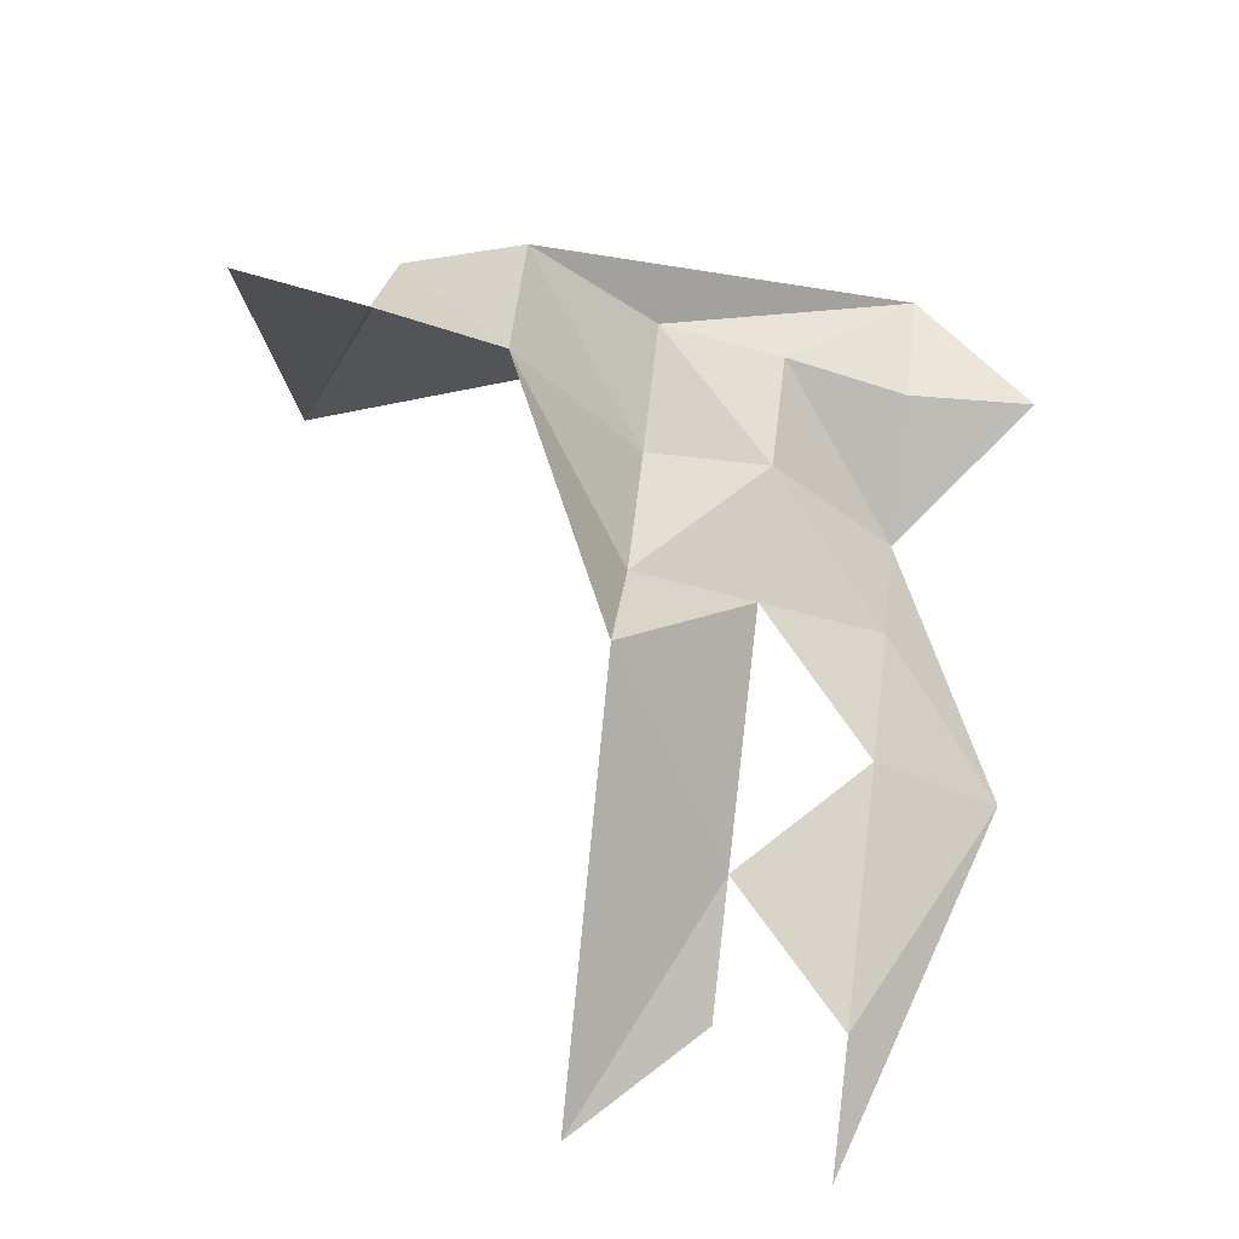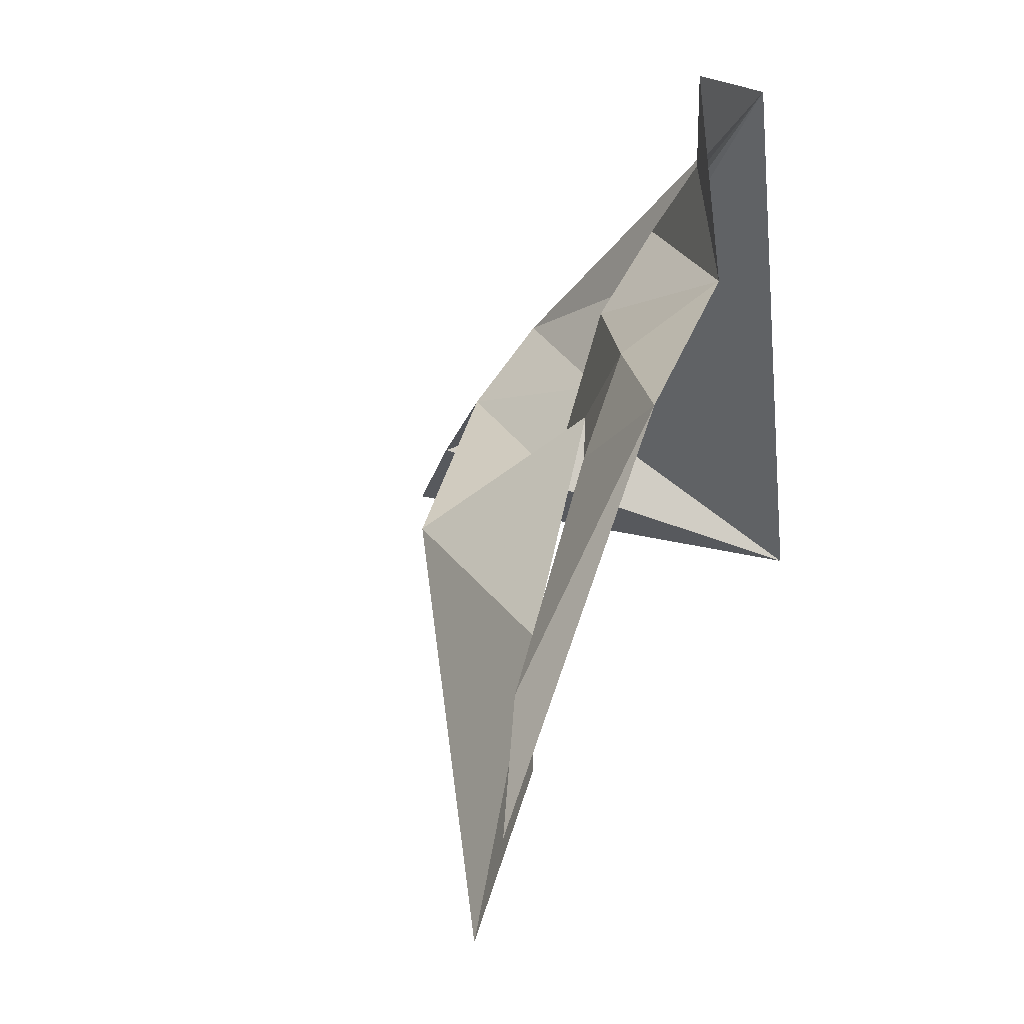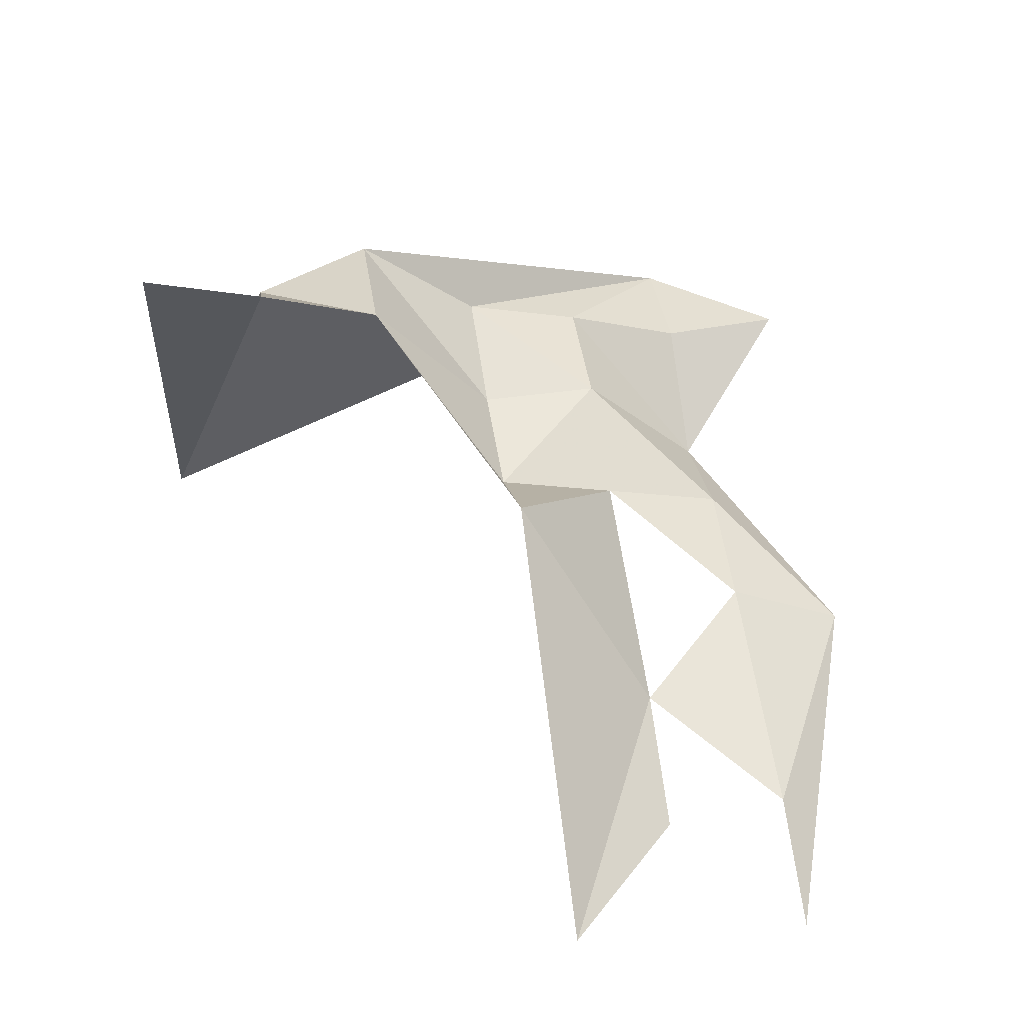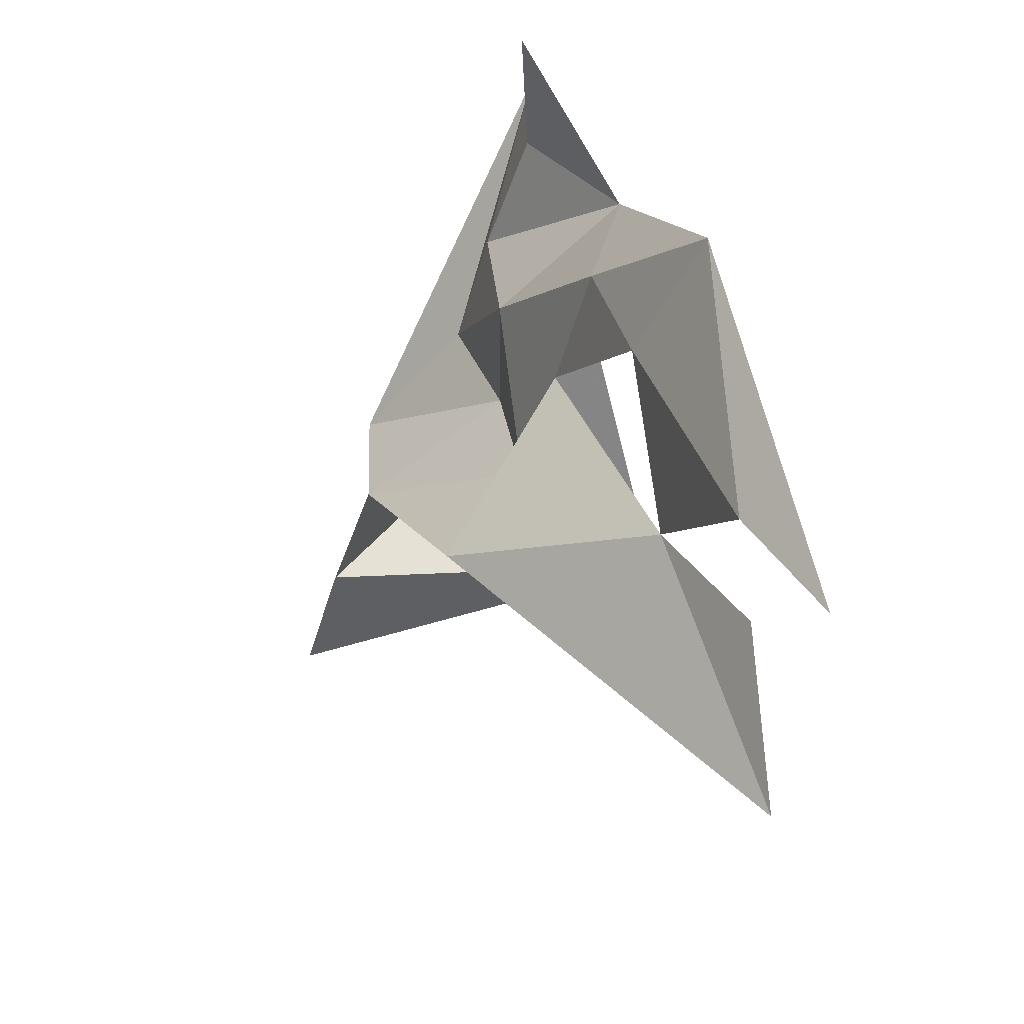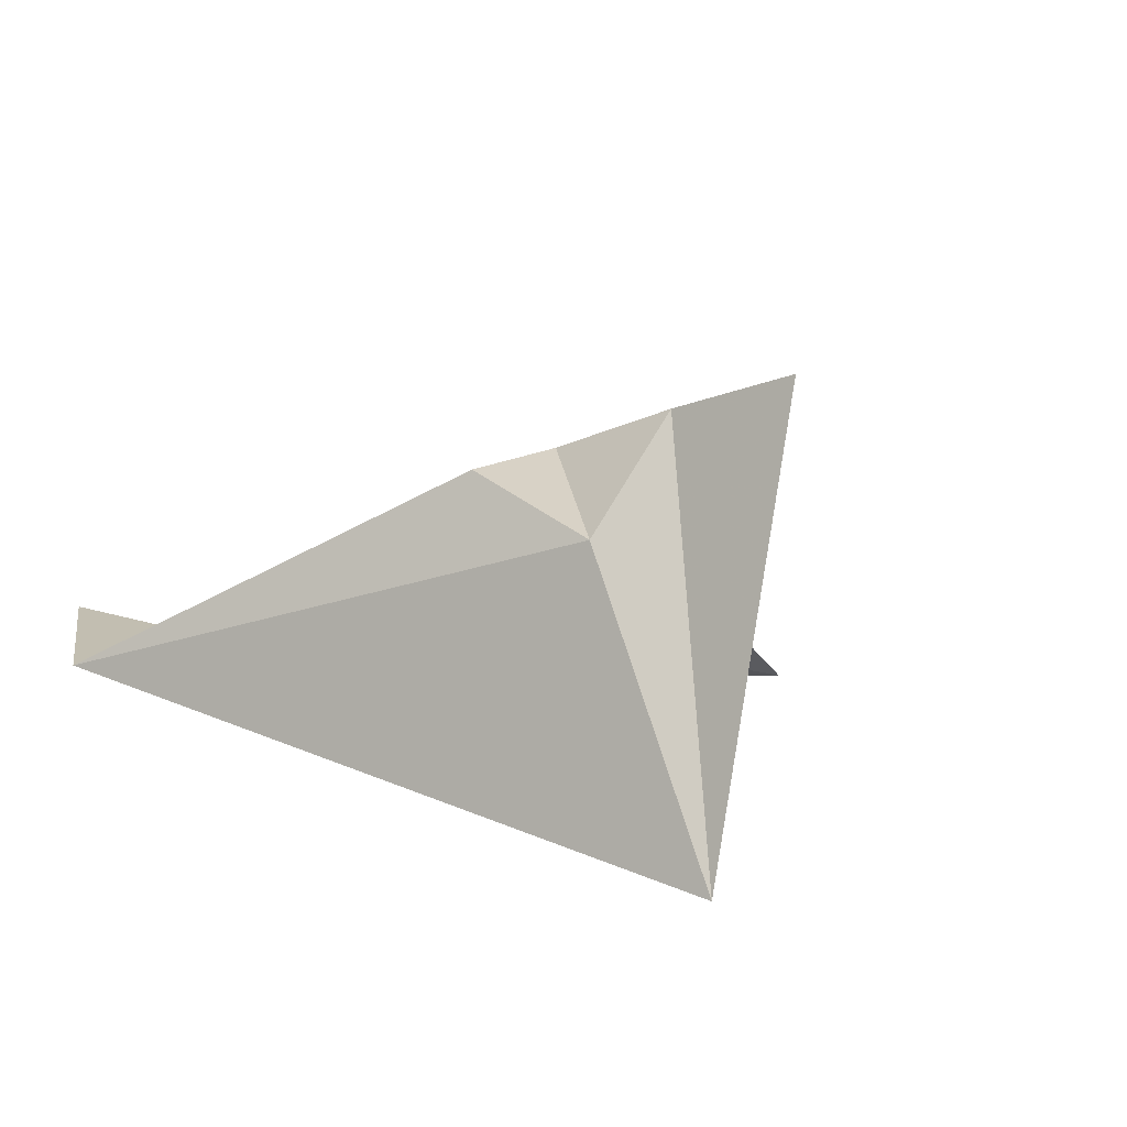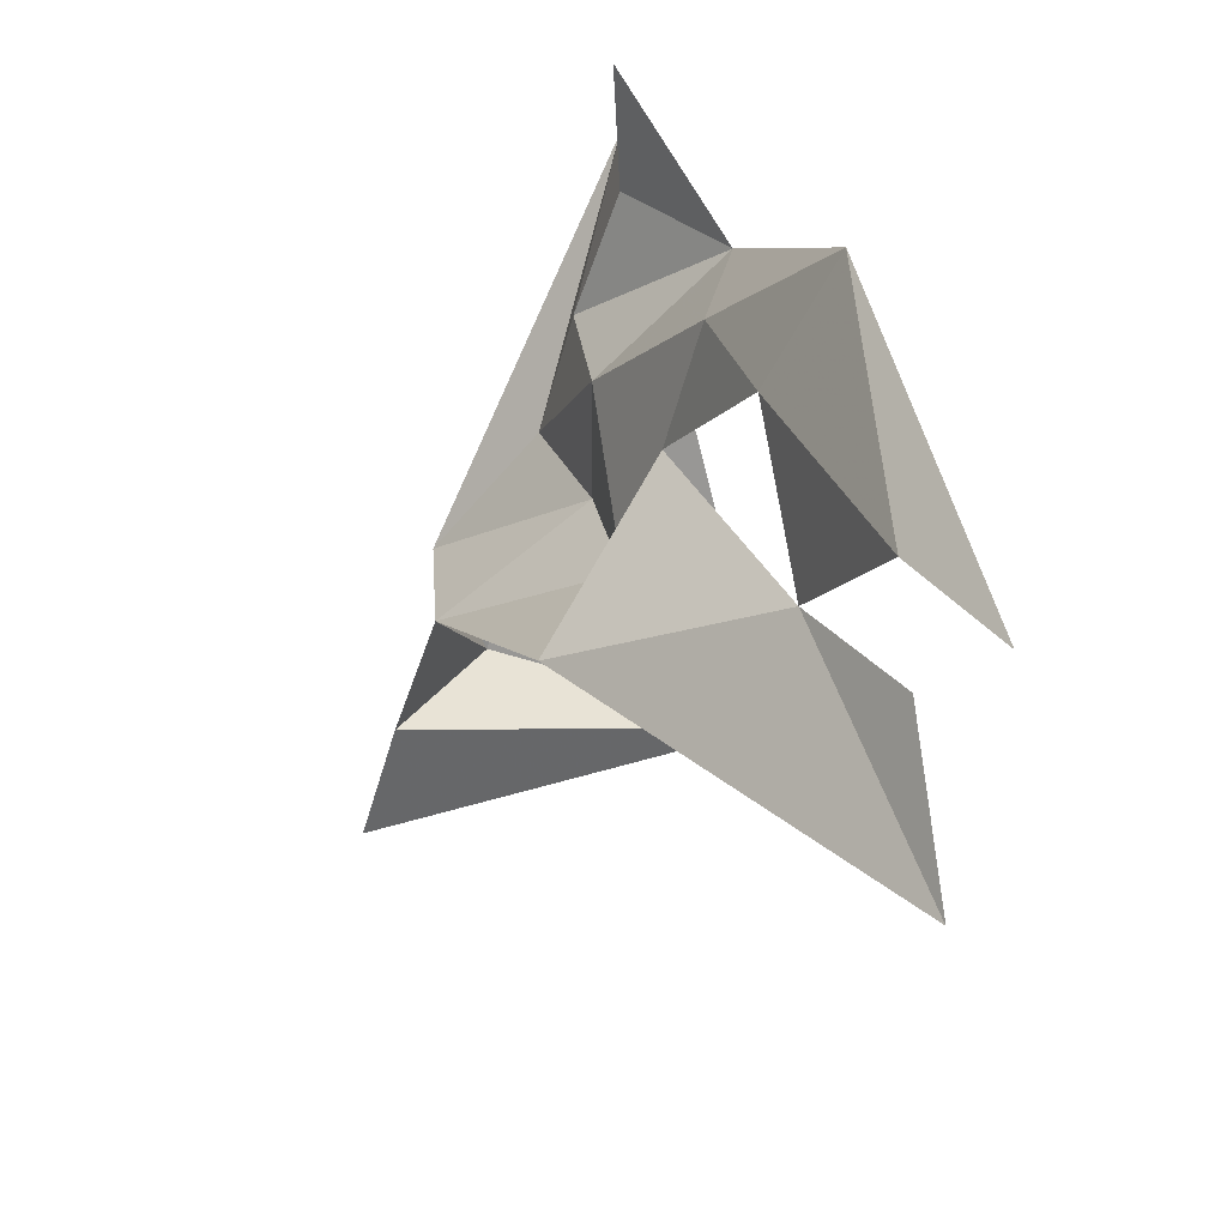
<metadata>
{"format":"obj","ext":"obj","renderer":"f3d","projection":"perspective","resolution":1024,"background":"white","views":[{"elev":60.7,"azim":97.0,"up":"+Z"},{"elev":56.3,"azim":118.4,"up":"+Y"},{"elev":46.6,"azim":81.0,"up":"+Z"},{"elev":41.1,"azim":85.0,"up":"+Y"},{"elev":10.0,"azim":-54.5,"up":"+Z"},{"elev":34.6,"azim":83.1,"up":"+Y"}]}
</metadata>
<code>
v -96 28 -134
v -136 148 -198
v -96 68 -168
v -96 148 -193
v -136 148 -198
v -96 188 -191
v -96 -12 -150
v -136 148 -198
v -96 28 -134
v -136 148 -198
v -96 -12 -150
v -96 -52 -244
v -96 68 -168
v -136 148 -198
v -96 108 -179
v -56 68 -180
v -96 68 -168
v -56 108 -180
v -96 108 -179
v -136 148 -198
v -96 148 -193
v 64 108 -219
v 24 148 -214
v 104 148 -234
v -56 -52 -106
v -96 -52 -244
v -56 -12 -118
v -96 -52 -244
v -96 -12 -150
v -56 -12 -118
v -96 148 -193
v -96 188 -191
v -56 148 -220
v -96 -12 -150
v -96 28 -134
v -56 28 -132
v -56 -12 -118
v -96 -12 -150
v -56 28 -132
v -56 108 -180
v -96 108 -179
v -56 148 -220
v -96 108 -179
v -96 148 -193
v -56 148 -220
v -56 28 -132
v -96 28 -134
v -56 68 -180
v -96 28 -134
v -96 68 -168
v -56 68 -180
v -96 68 -168
v -96 108 -179
v -56 108 -180
v -56 28 -132
v -56 68 -180
v -16 68 -184
v -56 108 -180
v -16 108 -195
v -16 68 -184
v -56 68 -180
v -56 108 -180
v -16 68 -184
v -16 148 -206
v -56 148 -220
v 24 188 -235
v -16 108 -195
v -56 108 -180
v -16 148 -206
v -56 108 -180
v -56 148 -220
v -16 148 -206
v -56 28 -132
v -16 68 -184
v 24 68 -156
v -16 148 -206
v 24 188 -235
v 24 148 -214
v -16 68 -184
v -16 108 -195
v 24 68 -156
v 24 148 -214
v 24 188 -235
v 104 148 -234
v -16 108 -195
v -16 148 -206
v 24 148 -214
v 24 68 -156
v -16 108 -195
v 64 108 -219
v 64 108 -219
v 104 108 -240
v 144 68 -242
v 104 148 -234
v 24 188 -235
v 144 148 -252
v 24 68 -156
v 64 108 -219
v 144 68 -242
g ofMesh
f 1 2 3
f 4 5 6
f 7 8 9
f 10 11 12
f 13 14 15
f 16 17 18
f 19 20 21
f 22 23 24
f 25 26 27
f 28 29 30
f 31 32 33
f 34 35 36
f 37 38 39
f 40 41 42
f 43 44 45
f 46 47 48
f 49 50 51
f 52 53 54
f 55 56 57
f 58 59 60
f 61 62 63
f 64 65 66
f 67 68 69
f 70 71 72
f 73 74 75
f 76 77 78
f 79 80 81
f 82 83 84
f 85 86 87
f 88 89 90
f 91 92 93
f 94 95 96
f 97 98 99

</code>
